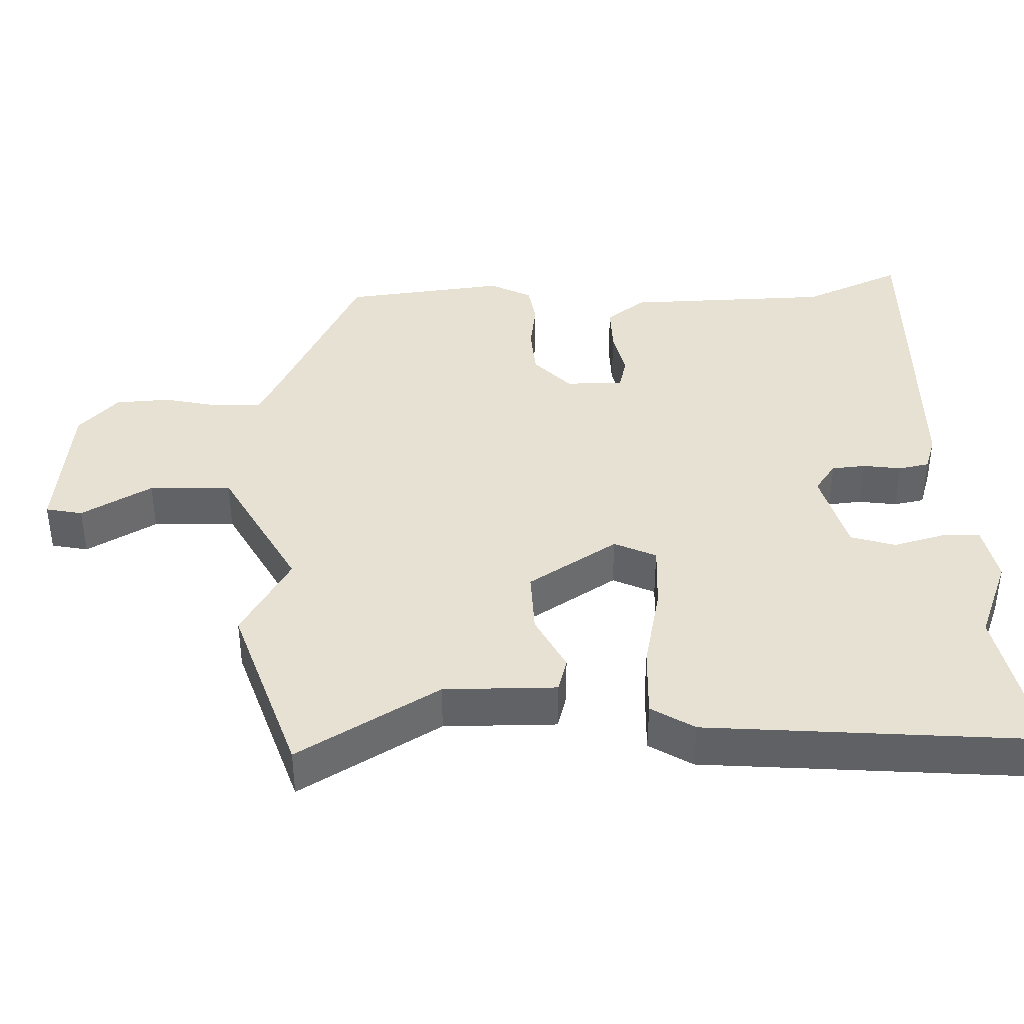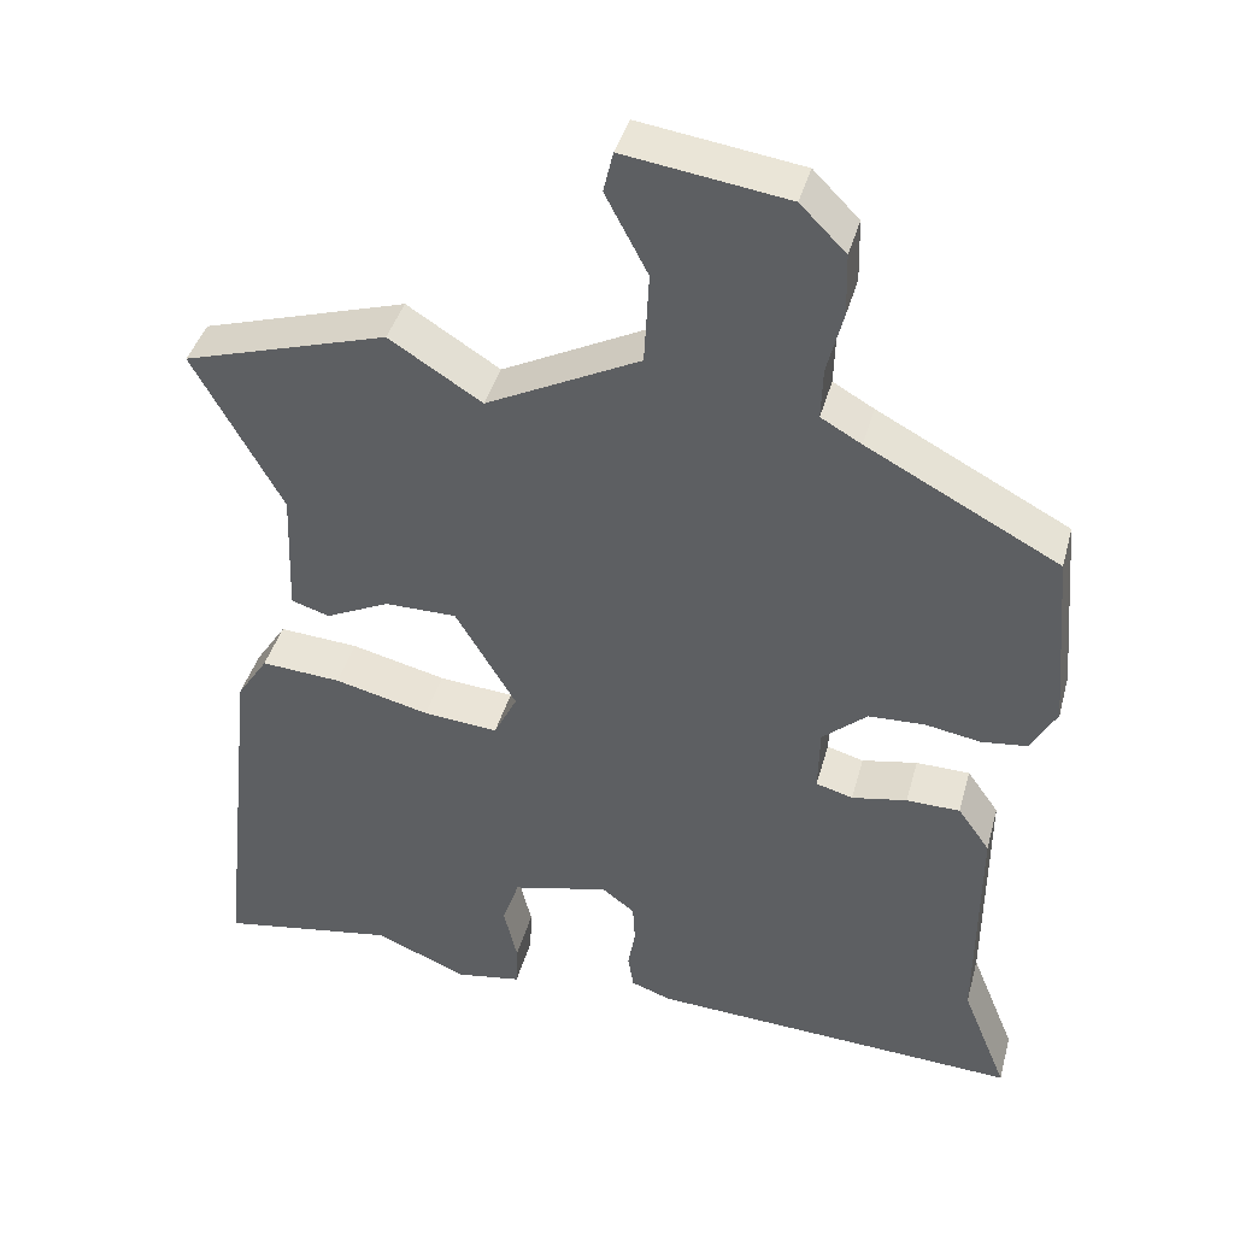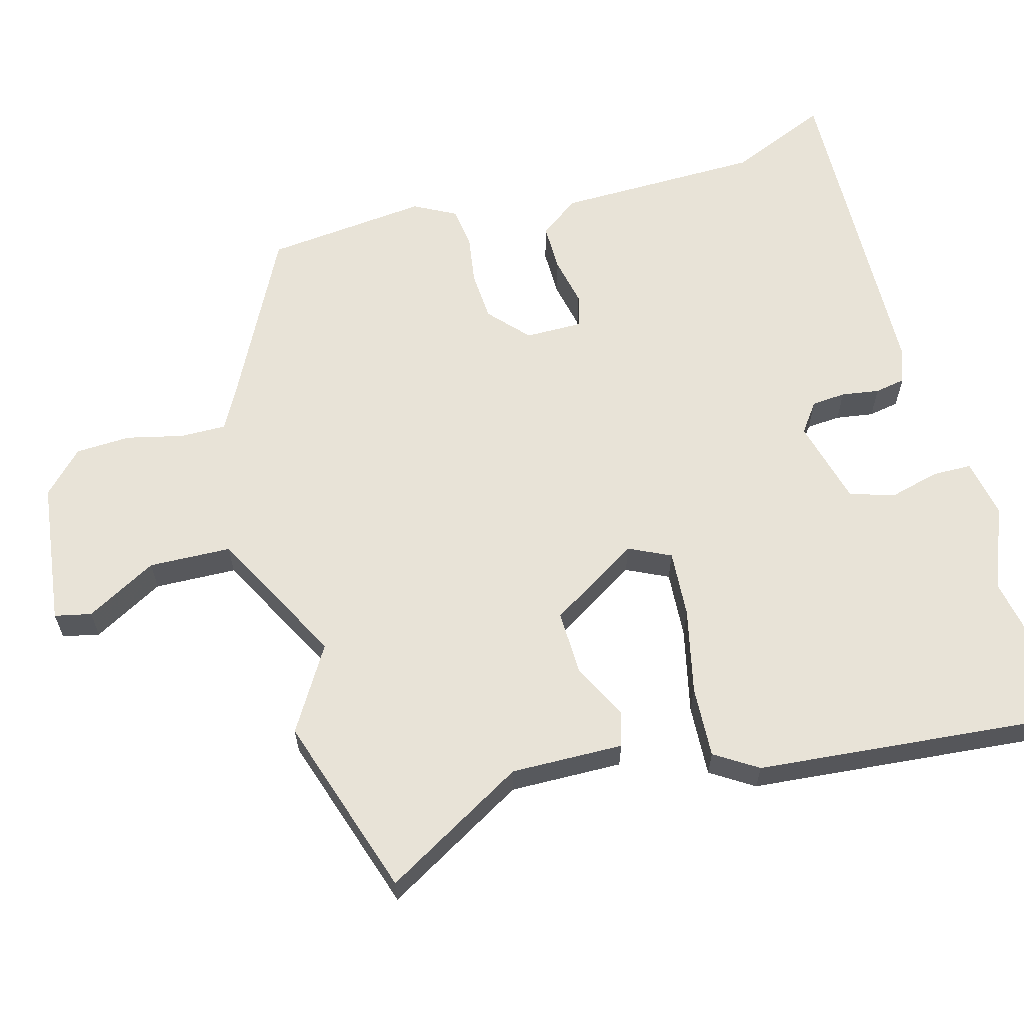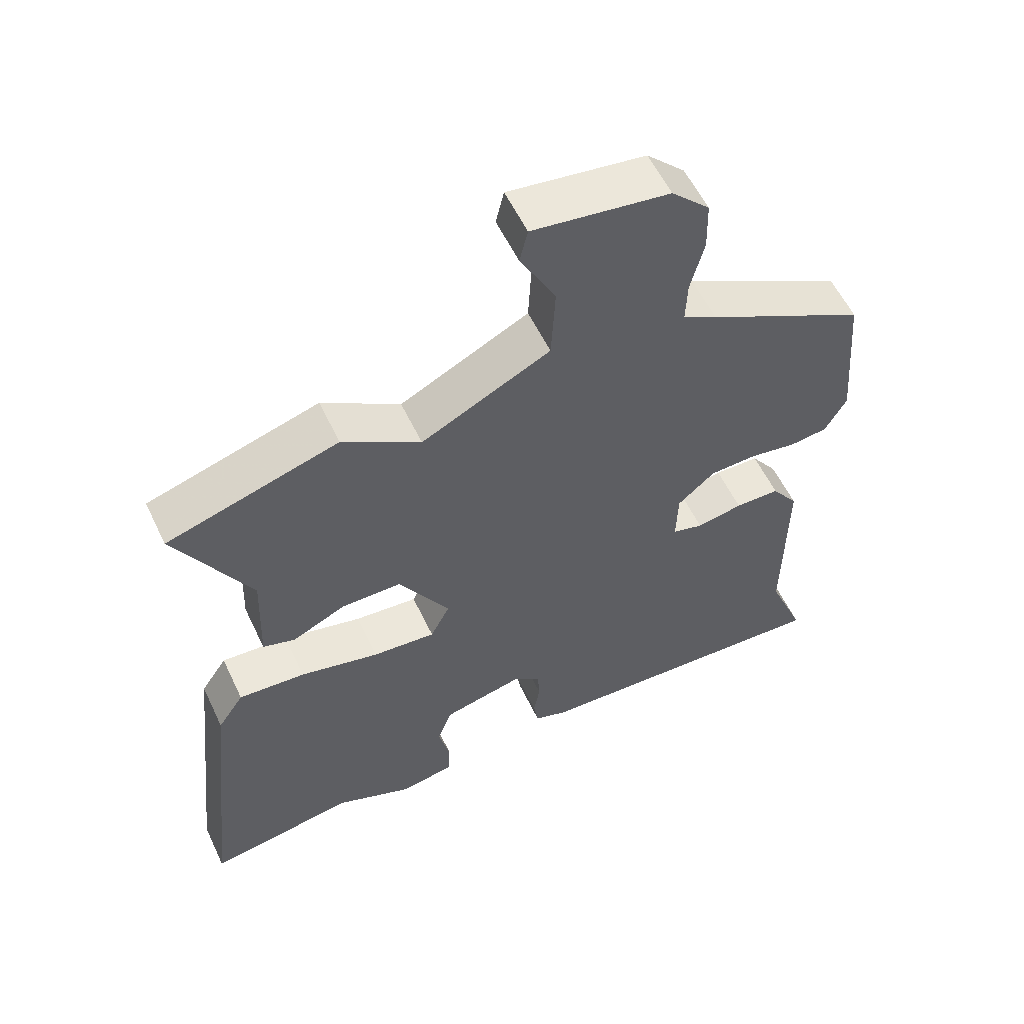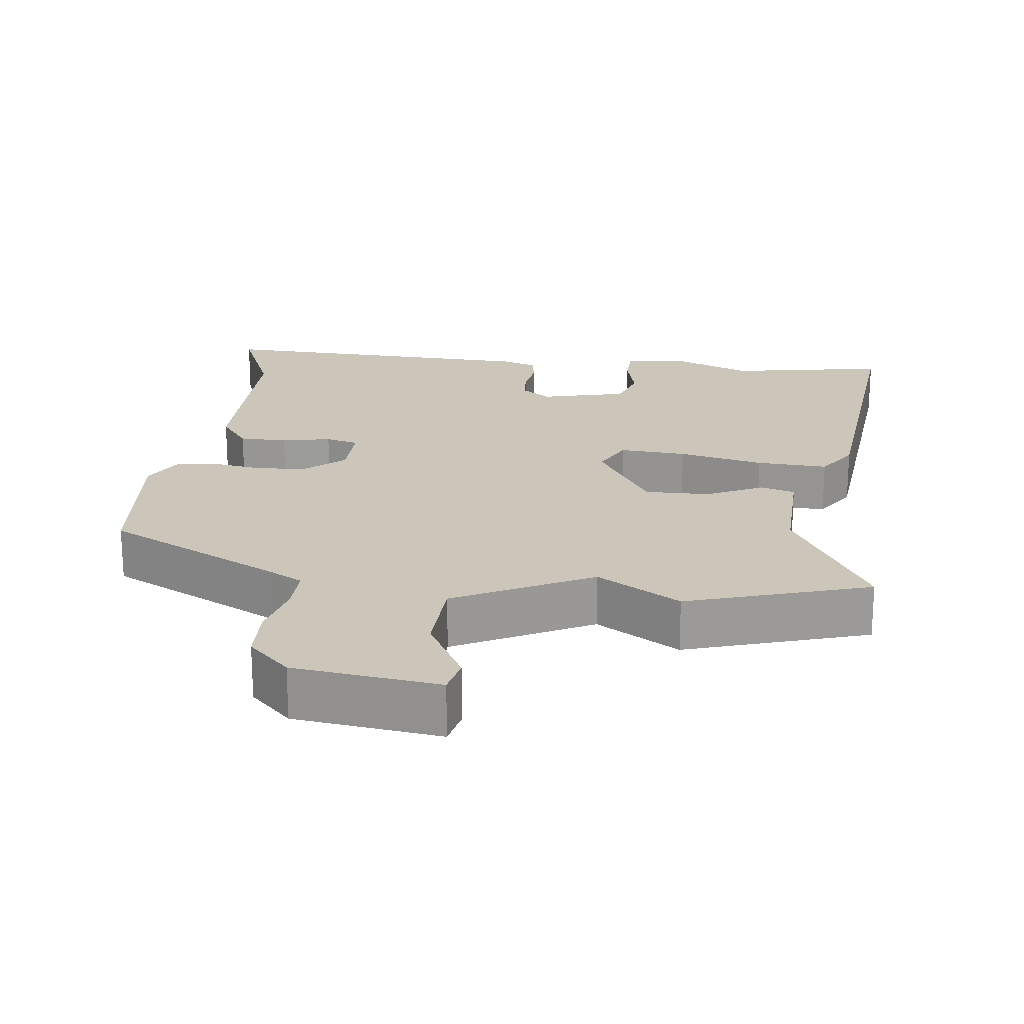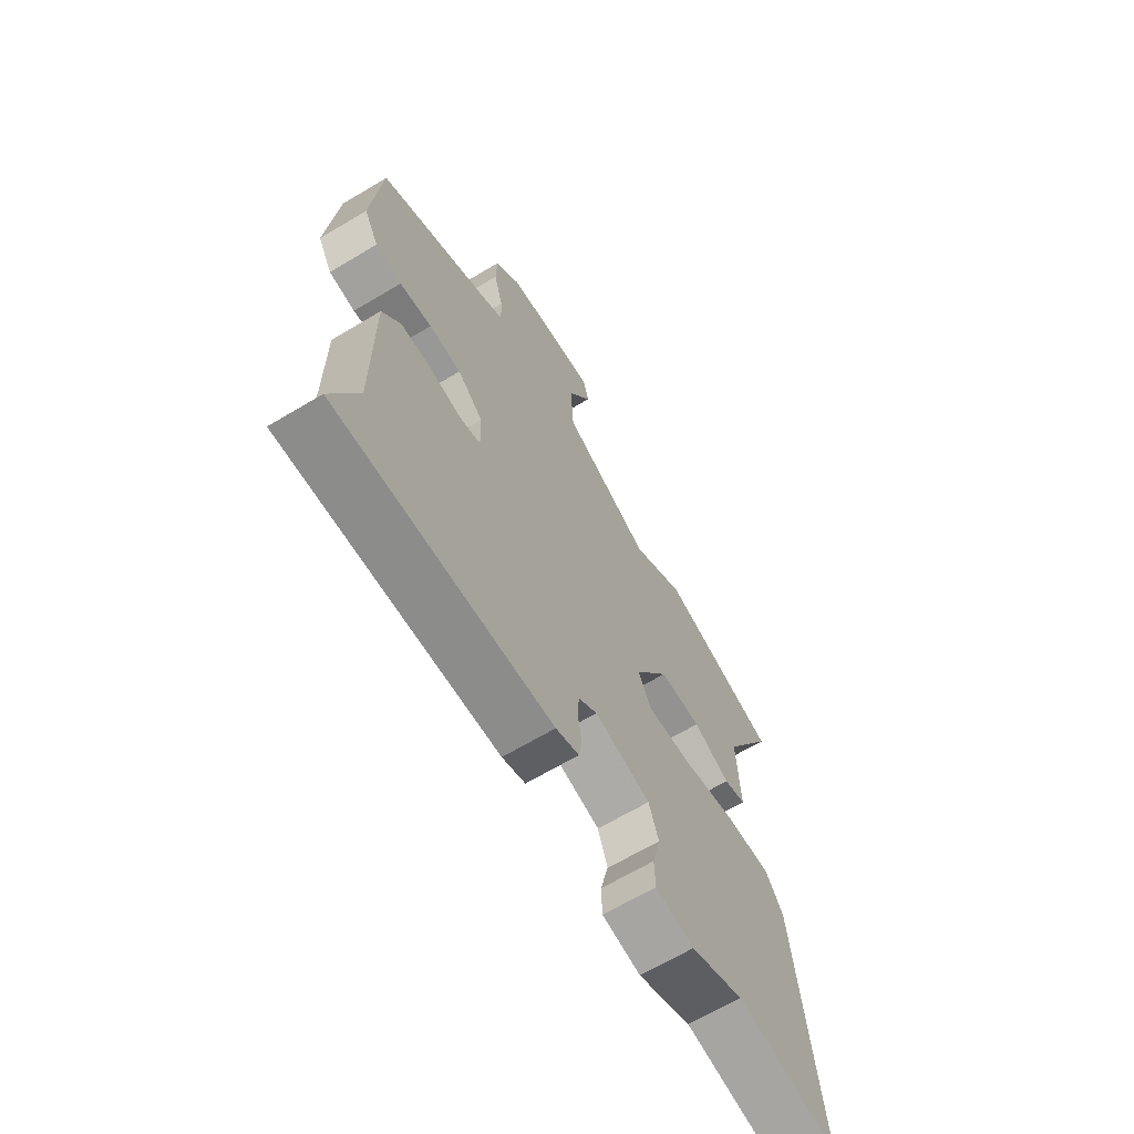
<metadata>
{"format":"obj","ext":"obj","renderer":"f3d","projection":"perspective","resolution":1024,"background":"white","views":[{"elev":39.4,"azim":86.5,"up":"+Y"},{"elev":40.9,"azim":-165.0,"up":"+Z"},{"elev":61.9,"azim":73.6,"up":"+Y"},{"elev":57.3,"azim":154.7,"up":"+Z"},{"elev":20.8,"azim":6.2,"up":"+Y"},{"elev":-66.5,"azim":-59.1,"up":"+Z"}]}
</metadata>
<code>
v 0.309 0.07 0.558
v 0.565 0.07 0.48
v 0.454 0.07 0.28
v 0.46 0.07 0.123
v 0.412 0.07 0.108
v 0.332 0.07 0.146
v 0.242 0.07 0.146
v 0.166 0.07 0.019
v 0.195 0.07 -0.039
v 0.289 0.07 -0.031
v 0.408 0.07 -0.002
v 0.508 0.07 0.005
v 0.547 0.07 -0.054
v 0.598 0.07 -0.516
v 0.376 0.07 -0.479
v 0.261 0.07 -0.528
v 0.178 0.07 -0.514
v 0.176 0.07 -0.459
v 0.193 0.07 -0.388
v 0.172 0.07 -0.326
v 0.051 0.07 -0.297
v 0.01 0.07 -0.328
v 0.007 0.07 -0.376
v 0.016 0.07 -0.429
v 0.009 0.07 -0.472
v -0.041 0.07 -0.49
v -0.506 0.07 -0.514
v -0.449 0.07 -0.373
v -0.45 0.07 -0.085
v -0.41 0.07 -0.029
v -0.343 0.07 -0.028
v -0.274 0.07 -0.041
v -0.228 0.07 -0.028
v -0.23 0.07 0.053
v -0.286 0.07 0.102
v -0.356 0.07 0.105
v -0.426 0.07 0.093
v -0.483 0.07 0.1
v -0.515 0.07 0.158
v -0.495 0.07 0.386
v -0.255 0.07 0.513
v -0.204 0.07 0.542
v -0.206 0.07 0.606
v -0.226 0.07 0.685
v -0.224 0.07 0.762
v -0.167 0.07 0.819
v 0.036 0.07 0.848
v 0.048 0.07 0.797
v -0.005 0.07 0.697
v 0.001 0.07 0.582
v 0.193 0.07 0.485
v 0.309 0 0.558
v 0.565 0 0.48
v 0.454 0 0.28
v 0.46 0 0.123
v 0.412 0 0.108
v 0.332 0 0.146
v 0.242 0 0.146
v 0.166 0 0.019
v 0.195 0 -0.039
v 0.289 0 -0.031
v 0.408 0 -0.002
v 0.508 0 0.005
v 0.547 0 -0.054
v 0.598 0 -0.516
v 0.376 0 -0.479
v 0.261 0 -0.528
v 0.178 0 -0.514
v 0.176 0 -0.459
v 0.193 0 -0.388
v 0.172 0 -0.326
v 0.051 0 -0.297
v 0.01 0 -0.328
v 0.007 0 -0.376
v 0.016 0 -0.429
v 0.009 0 -0.472
v -0.041 0 -0.49
v -0.506 0 -0.514
v -0.449 0 -0.373
v -0.45 0 -0.085
v -0.41 0 -0.029
v -0.343 0 -0.028
v -0.274 0 -0.041
v -0.228 0 -0.028
v -0.23 0 0.053
v -0.286 0 0.102
v -0.356 0 0.105
v -0.426 0 0.093
v -0.483 0 0.1
v -0.515 0 0.158
v -0.495 0 0.386
v -0.255 0 0.513
v -0.204 0 0.542
v -0.206 0 0.606
v -0.226 0 0.685
v -0.224 0 0.762
v -0.167 0 0.819
v 0.036 0 0.848
v 0.048 0 0.797
v -0.005 0 0.697
v 0.001 0 0.582
v 0.193 0 0.485
f 47 48 49
f 46 47 49
f 45 46 49
f 44 45 49
f 43 44 49
f 42 43 49 50
f 41 42 50 51
f 40 41 51
f 39 40 51
f 38 39 51
f 37 38 51
f 36 37 51
f 30 31 32
f 29 30 32
f 28 29 32
f 28 32 33
f 27 28 33
f 26 27 33
f 25 26 33
f 24 25 33
f 23 24 33
f 22 23 33 34
f 17 18 19
f 16 17 19
f 15 16 19
f 15 19 20
f 14 15 20
f 13 14 20
f 12 13 20
f 11 12 20
f 10 11 20
f 9 10 20 21
f 3 4 5 6
f 3 6 7
f 2 3 7
f 1 2 7
f 51 1 7
f 36 51 7
f 35 36 7
f 21 22 34
f 9 21 34
f 8 9 34
f 7 8 34 35
f 100 99 98
f 100 98 97
f 100 97 96
f 100 96 95
f 100 95 94
f 101 100 94 93
f 102 101 93 92
f 102 92 91
f 102 91 90
f 102 90 89
f 102 89 88
f 102 88 87
f 83 82 81
f 83 81 80
f 83 80 79
f 84 83 79
f 84 79 78
f 84 78 77
f 84 77 76
f 84 76 75
f 84 75 74
f 85 84 74 73
f 70 69 68
f 70 68 67
f 70 67 66
f 71 70 66
f 71 66 65
f 71 65 64
f 71 64 63
f 71 63 62
f 71 62 61
f 72 71 61 60
f 57 56 55 54
f 58 57 54
f 58 54 53
f 58 53 52
f 58 52 102
f 58 102 87
f 58 87 86
f 85 73 72
f 85 72 60
f 85 60 59
f 86 85 59 58
f 1 52 53 2
f 2 53 54 3
f 3 54 55 4
f 4 55 56 5
f 5 56 57 6
f 6 57 58 7
f 7 58 59 8
f 8 59 60 9
f 9 60 61 10
f 10 61 62 11
f 11 62 63 12
f 12 63 64 13
f 13 64 65 14
f 14 65 66 15
f 15 66 67 16
f 16 67 68 17
f 17 68 69 18
f 18 69 70 19
f 19 70 71 20
f 20 71 72 21
f 21 72 73 22
f 22 73 74 23
f 23 74 75 24
f 24 75 76 25
f 25 76 77 26
f 26 77 78 27
f 27 78 79 28
f 28 79 80 29
f 29 80 81 30
f 30 81 82 31
f 31 82 83 32
f 32 83 84 33
f 33 84 85 34
f 34 85 86 35
f 35 86 87 36
f 36 87 88 37
f 37 88 89 38
f 38 89 90 39
f 39 90 91 40
f 40 91 92 41
f 41 92 93 42
f 42 93 94 43
f 43 94 95 44
f 44 95 96 45
f 45 96 97 46
f 46 97 98 47
f 47 98 99 48
f 48 99 100 49
f 49 100 101 50
f 50 101 102 51
f 51 102 52 1

</code>
